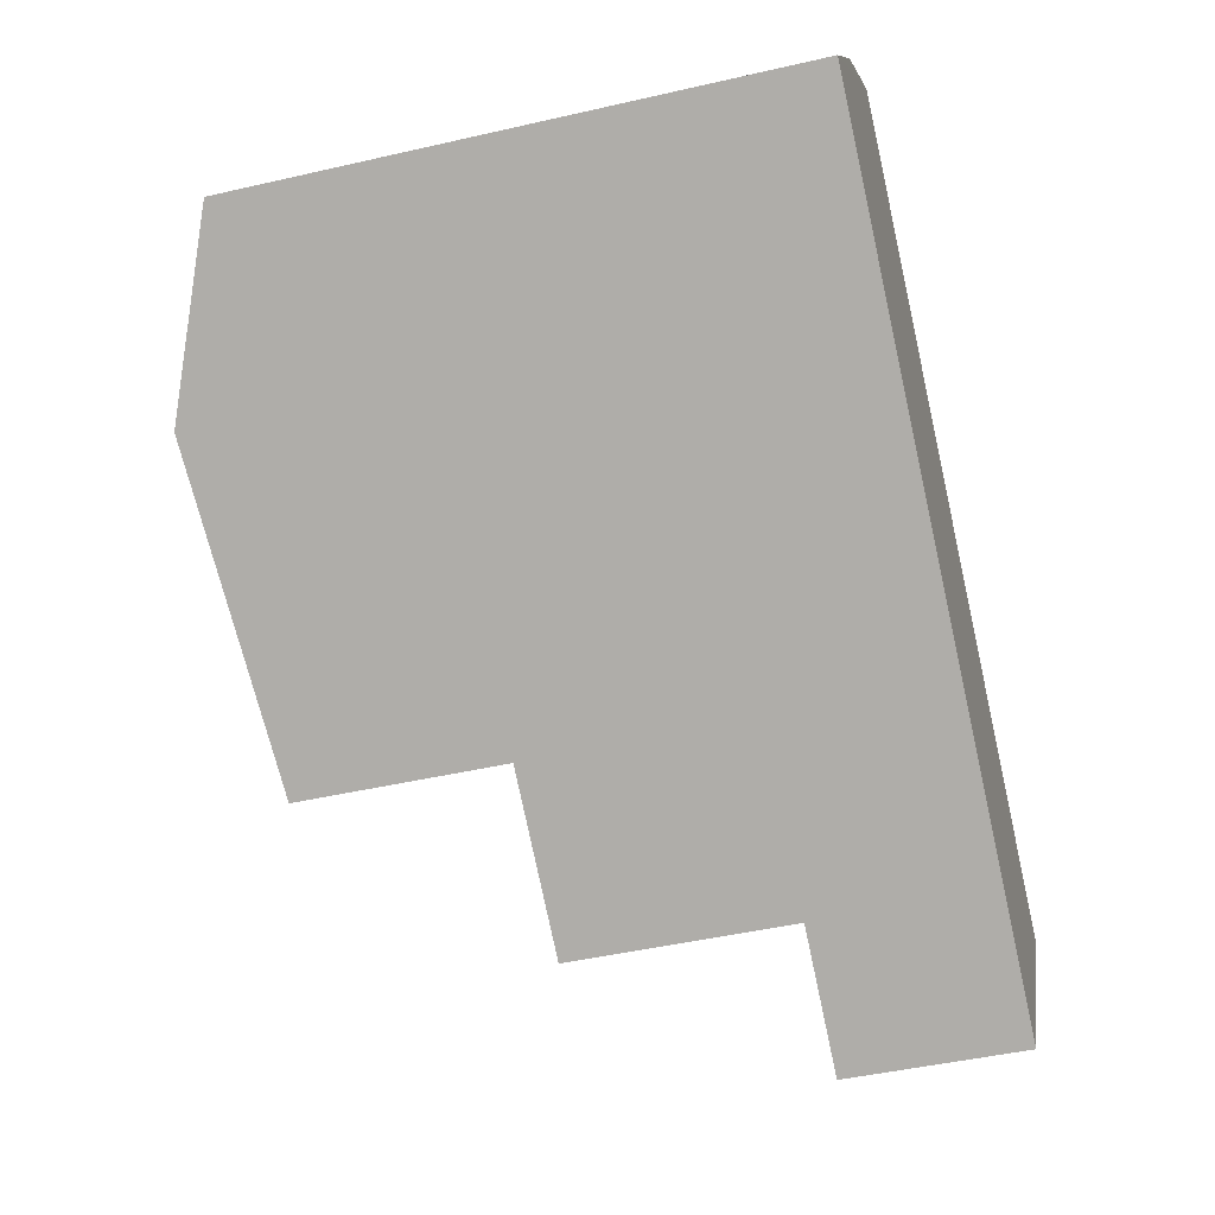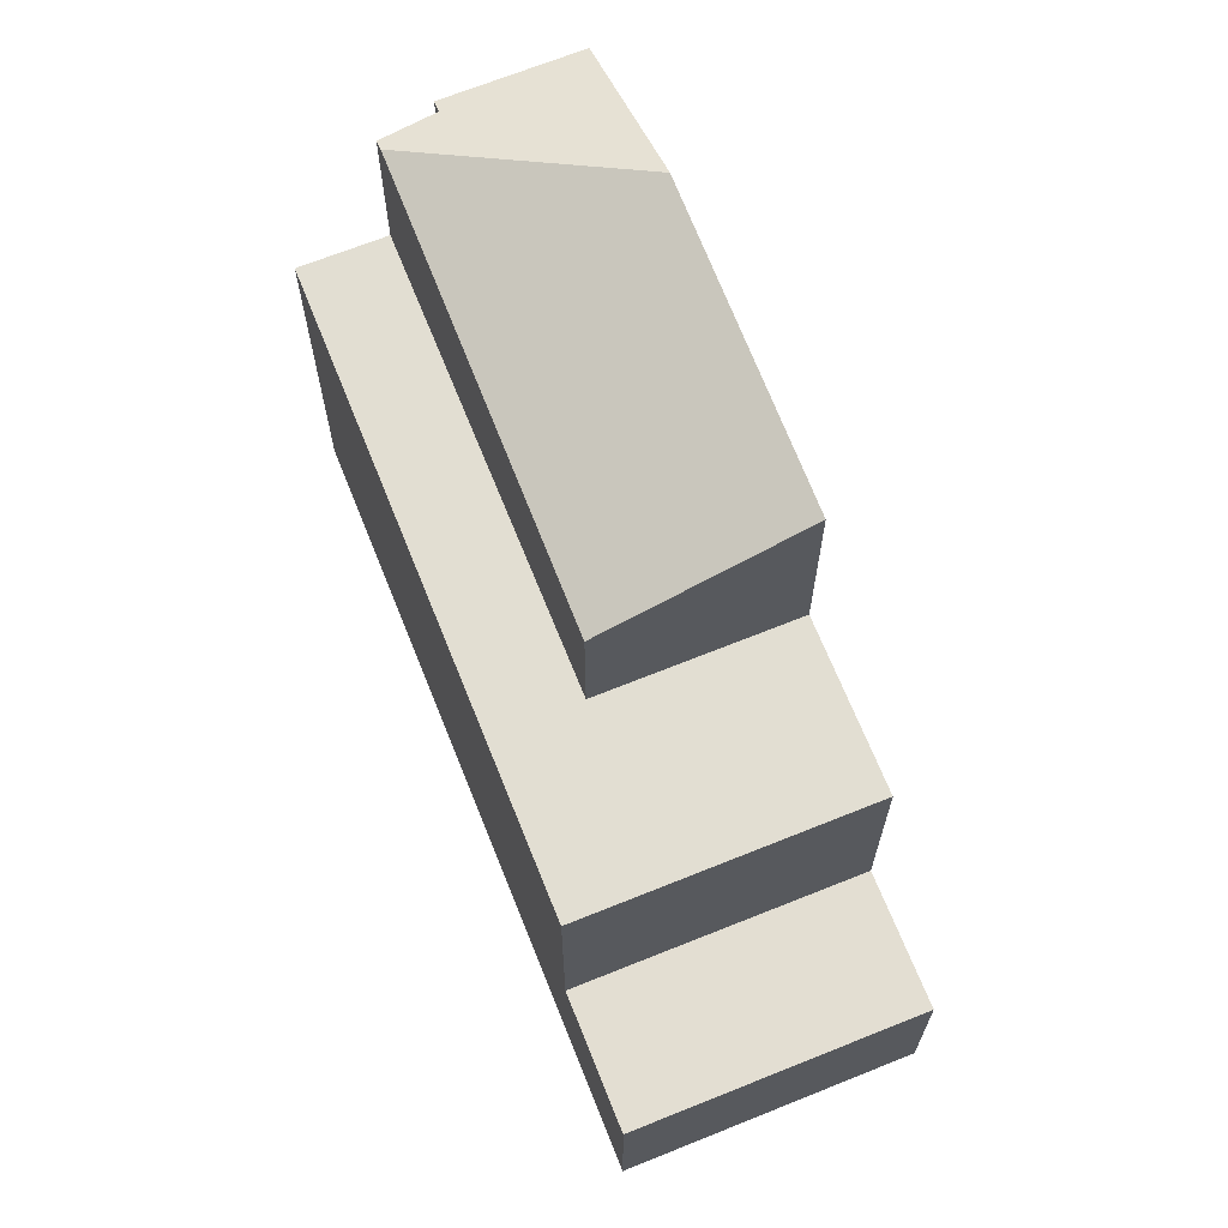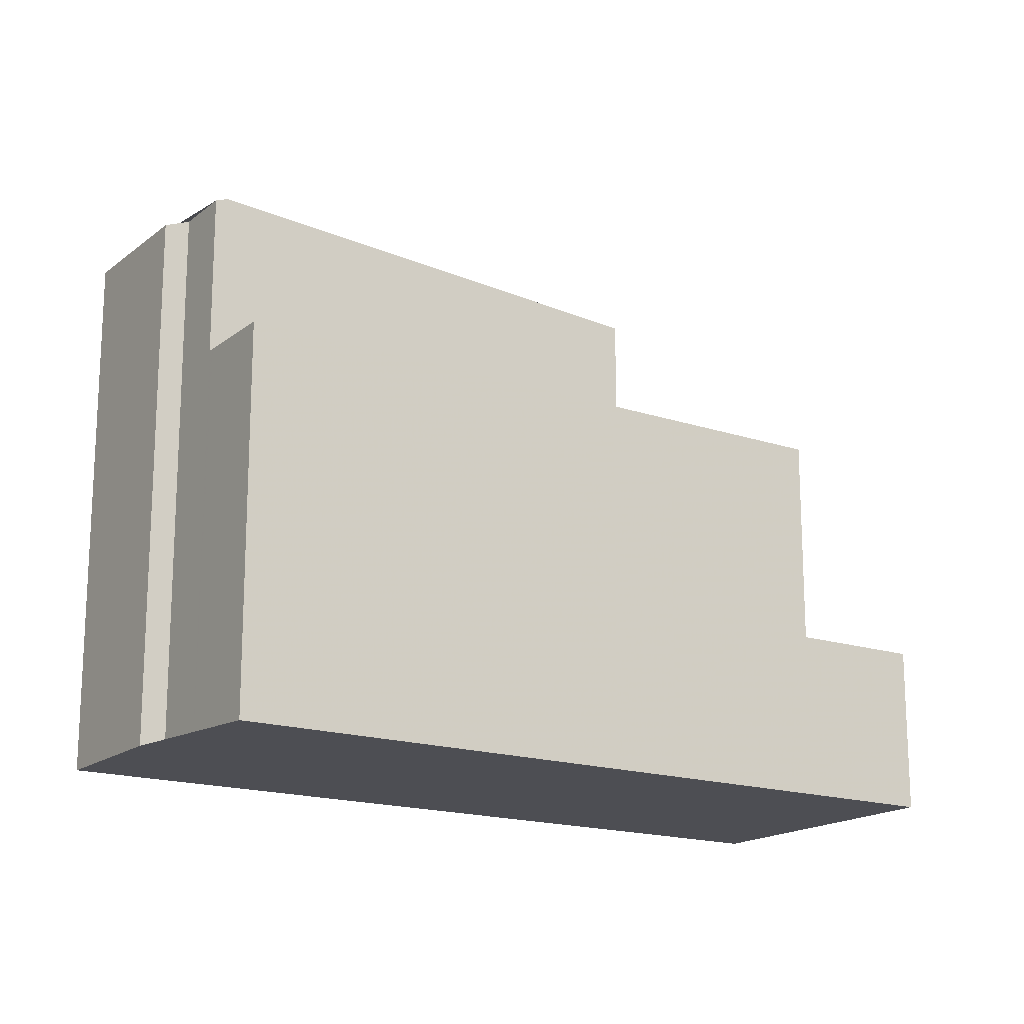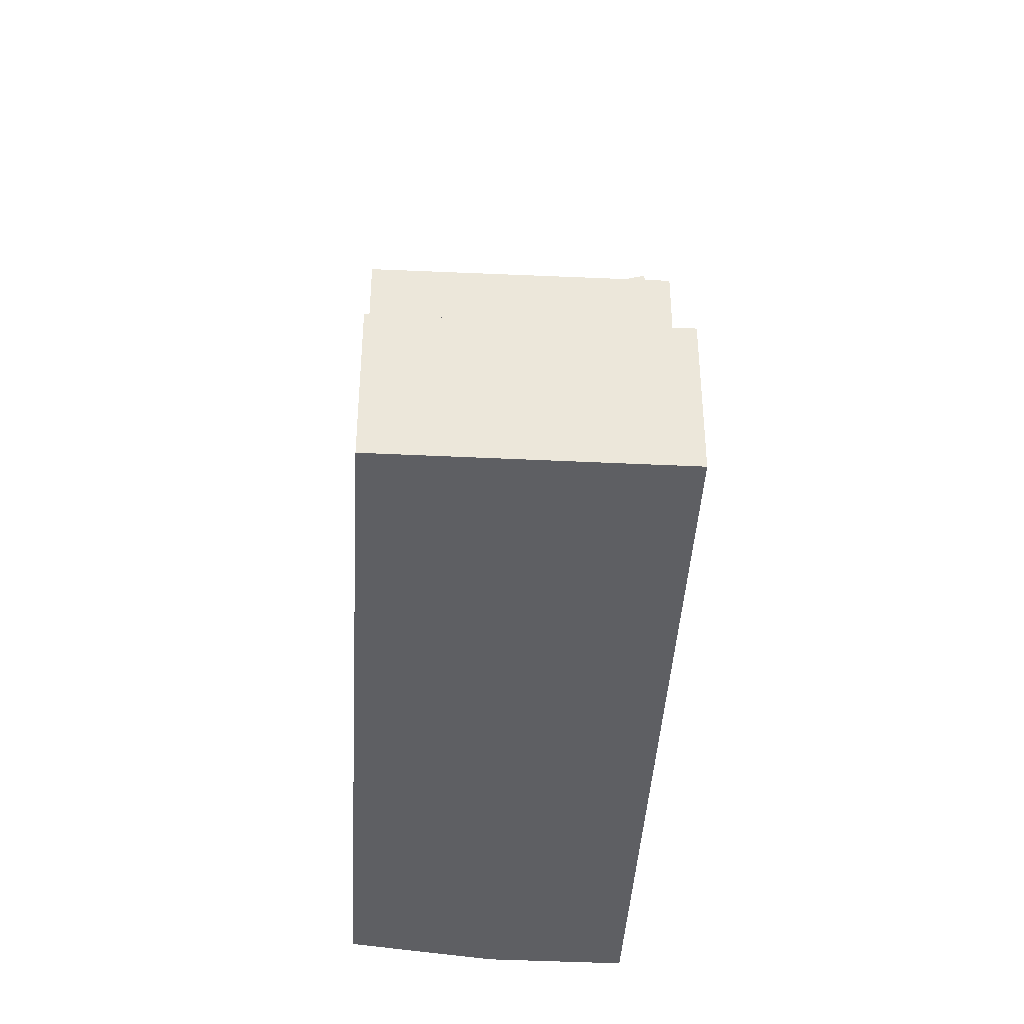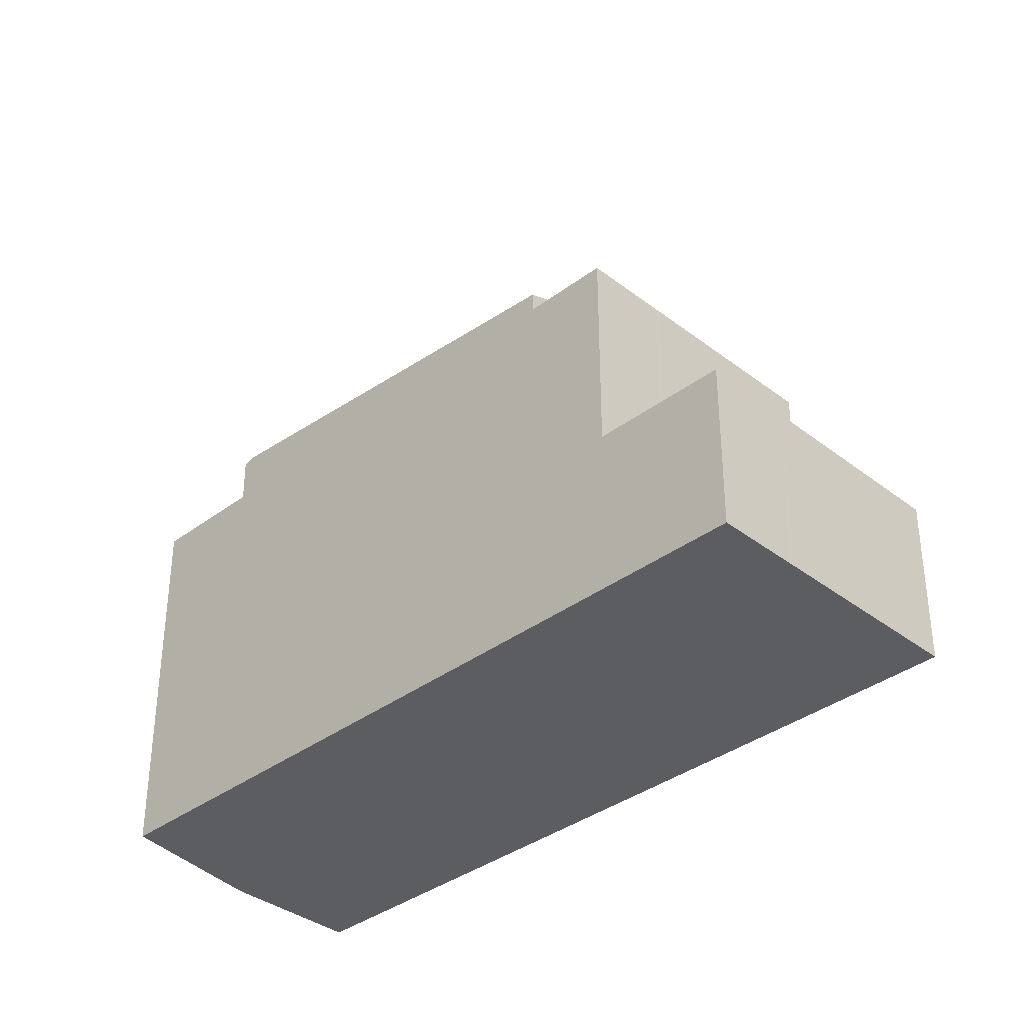
<metadata>
{"format":"obj","ext":"obj","renderer":"f3d","projection":"perspective","resolution":1024,"background":"white","views":[{"elev":-45.1,"azim":105.0,"up":"+Y"},{"elev":67.7,"azim":-76.3,"up":"+Z"},{"elev":-17.3,"azim":-178.1,"up":"+Z"},{"elev":-41.3,"azim":-57.7,"up":"+Z"},{"elev":-36.0,"azim":-99.8,"up":"+Z"}]}
</metadata>
<code>
v -1994 -1567 6.841
v -2006 -1575 3.04
v -2003 -1580 3.033
v -1993 -1569 9.726
v -1992 -1569 9.55
v -1991 -1571 9.555
v -1994 -1573 10.85
v -1994 -1573 10.84
v -1994 -1573 10.85
v -1998 -1576 10.45
v -1993 -1568 6.85
v -2001 -1578 6.857
v -2003 -1575 6.833
v -2004 -1574 6.824
v -1997 -1570 6.845
v -2000 -1572 6.84
v -1999 -1573 6.841
v -2003 -1575 6.834
v -1997 -1571 6.845
v -2004 -1574 6.824
v -2001 -1578 6.857
v -1993 -1568 6.851
v -1998 -1576 6.862
v -2005 -1576 3.038
v -2001 -1578 3.027
v -2003 -1575 3.032
v -2004 -1574 3.034
v -2003 -1575 3.032
v -2004 -1574 3.034
v -2001 -1578 3.027
v -1994 -1573 10.84
v -1991 -1571 9.555
v -1994 -1568 9.807
v -1993 -1568 9.721
v -2003 -1575 3.032
v -2003 -1575 6.833
v -1998 -1576 10.44
v -2001 -1578 3.027
v -2001 -1578 6.857
v -1998 -1576 6.862
v -2003 -1580 3.033
v -2001 -1578 3.027
v -2001 -1578 6.857
v -1991 -1571 9.661
v -1991 -1571 9.661
v -1993 -1569 9.654
v -1997 -1571 9.542
v -1997 -1571 6.845
v -1995 -1574 10.76
v -1995 -1574 10.76
v -1998 -1569 6.835
v -1999 -1573 9.313
v -1999 -1573 6.841
v -2000 -1571 6.83
v -1997 -1576 10.53
v -1997 -1576 10.53
v -1994 -1568 9.807
v -1993 -1568 9.721
v -1997 -1571 9.542
v -1994 -1568 9.807
v -1999 -1573 9.313
v -2001 -1573 9.224
v -2003 -1575 3.032
v -1993 -1568 6.851
v -2003 -1575 6.834
v -2001 -1573 6.839
v -2005 -1577 3.038
v -2003 -1580 3.033
v -2005 -1577 3.038
v -2003 -1580 3.033
v -2005 -1576 3.038
v -2006 -1575 3.04
v -2001 -1573 9.224
v -2001 -1573 6.839
v -1998 -1576 6.862
v -1998 -1576 6.862
v -2001 -1573 6.838
v -2002 -1572 6.828
v -2001 -1573 9.224
v -1998 -1576 10.44
v -1998 -1576 10.45
v -2001 -1573 6.839
v -1993 -1568 6.85
v -1994 -1567 6.841
v -1994 -1567 8.882e-16
v -1993 -1568 -8.882e-16
v -2006 -1575 3.04
v -2006 -1575 3.04
v -2006 -1575 0
v -2006 -1575 0
v -2003 -1580 3.033
v -2003 -1580 3.033
v -2003 -1580 -4.441e-16
v -2003 -1580 0
v -1993 -1569 9.654
v -1993 -1569 9.726
v -1993 -1569 0
v -1993 -1569 0
v -1991 -1571 9.555
v -1992 -1569 9.55
v -1992 -1569 0
v -1991 -1571 0
v -1991 -1571 9.661
v -1991 -1571 9.555
v -1991 -1571 0
v -1991 -1571 0
v -1995 -1574 10.76
v -1994 -1573 10.85
v -1994 -1573 0
v -1995 -1574 0
v -1993 -1568 6.851
v -1993 -1568 6.85
v -1993 -1568 -8.882e-16
v -1993 -1568 0
v -2002 -1572 6.828
v -2004 -1574 6.824
v -2004 -1574 8.882e-16
v -2002 -1572 0
v -2006 -1575 3.04
v -2005 -1576 3.038
v -2005 -1576 0
v -2006 -1575 0
v -2003 -1580 3.033
v -2001 -1578 3.027
v -2001 -1578 0
v -2003 -1580 4.441e-16
v -1991 -1571 9.555
v -1991 -1571 9.555
v -1991 -1571 0
v -1991 -1571 0
v -2005 -1577 3.038
v -2003 -1580 3.033
v -2003 -1580 0
v -2005 -1577 0
v -1994 -1573 10.85
v -1991 -1571 9.661
v -1991 -1571 0
v -1994 -1573 0
v -1992 -1569 9.55
v -1993 -1569 9.654
v -1993 -1569 0
v -1992 -1569 0
v -1997 -1576 10.53
v -1995 -1574 10.76
v -1995 -1574 0
v -1997 -1576 0
v -1994 -1567 6.841
v -1998 -1569 6.835
v -1998 -1569 8.882e-16
v -1994 -1567 8.882e-16
v -1998 -1569 6.835
v -2000 -1571 6.83
v -2000 -1571 0
v -1998 -1569 8.882e-16
v -1998 -1576 10.45
v -1997 -1576 10.53
v -1997 -1576 0
v -1998 -1576 0
v -1993 -1569 9.726
v -1993 -1568 9.721
v -1993 -1568 0
v -1993 -1569 0
v -2005 -1576 3.038
v -2005 -1577 3.038
v -2005 -1577 0
v -2005 -1576 0
v -2003 -1580 3.033
v -2003 -1580 3.033
v -2003 -1580 4.441e-16
v -2003 -1580 -4.441e-16
v -2004 -1574 3.034
v -2006 -1575 3.04
v -2006 -1575 0
v -2004 -1574 0
v -2001 -1578 6.857
v -1998 -1576 6.862
v -1998 -1576 0
v -2001 -1578 0
v -2000 -1571 6.83
v -2002 -1572 6.828
v -2002 -1572 0
v -2000 -1571 0
v -2006 -1575 0
v -1994 -1567 0
v -1993 -1569 0
v -1992 -1569 0
v -1991 -1571 0
v -2003 -1580 0
f 51 1 11 15
f 19 15 11 64
f 17 16 15 19
f 77 16 17 82
f 62 37 40 66
f 68 42 25 70
f 72 27 26 71
f 65 39 38 63
f 45 32 6 44
f 46 5 32 45
f 35 29 20 36
f 37 10 23 40
f 71 26 28 69
f 39 21 30 38
f 44 9 31 45
f 47 33 34 22 48
f 49 8 7 50
f 60 8 49 59
f 54 51 15 16
f 52 47 48 53
f 78 54 16 77
f 55 49 50 56
f 59 49 55 61
f 58 4 46 45 31 57
f 63 35 36 65
f 69 28 42 68
f 68 41 67 69
f 70 3 41 68
f 71 24 2 72
f 69 67 24 71
f 73 52 53 74
f 75 43 12 76
f 77 13 14 78
f 80 55 56 81
f 79 61 55 80
f 82 18 13 77
f 76 12 18 82
f 84 85 86 83
f 88 89 90 87
f 92 93 94 91
f 96 97 98 95
f 100 101 102 99
f 104 105 106 103
f 108 109 110 107
f 112 113 114 111
f 116 117 118 115
f 120 121 122 119
f 124 125 126 123
f 128 129 130 127
f 132 133 134 131
f 136 137 138 135
f 140 141 142 139
f 144 145 146 143
f 148 149 150 147
f 152 153 154 151
f 156 157 158 155
f 160 161 162 159
f 164 165 166 163
f 168 169 170 167
f 172 173 174 171
f 176 177 178 175
f 180 181 182 179
f 184 185 186 187 188 183

</code>
